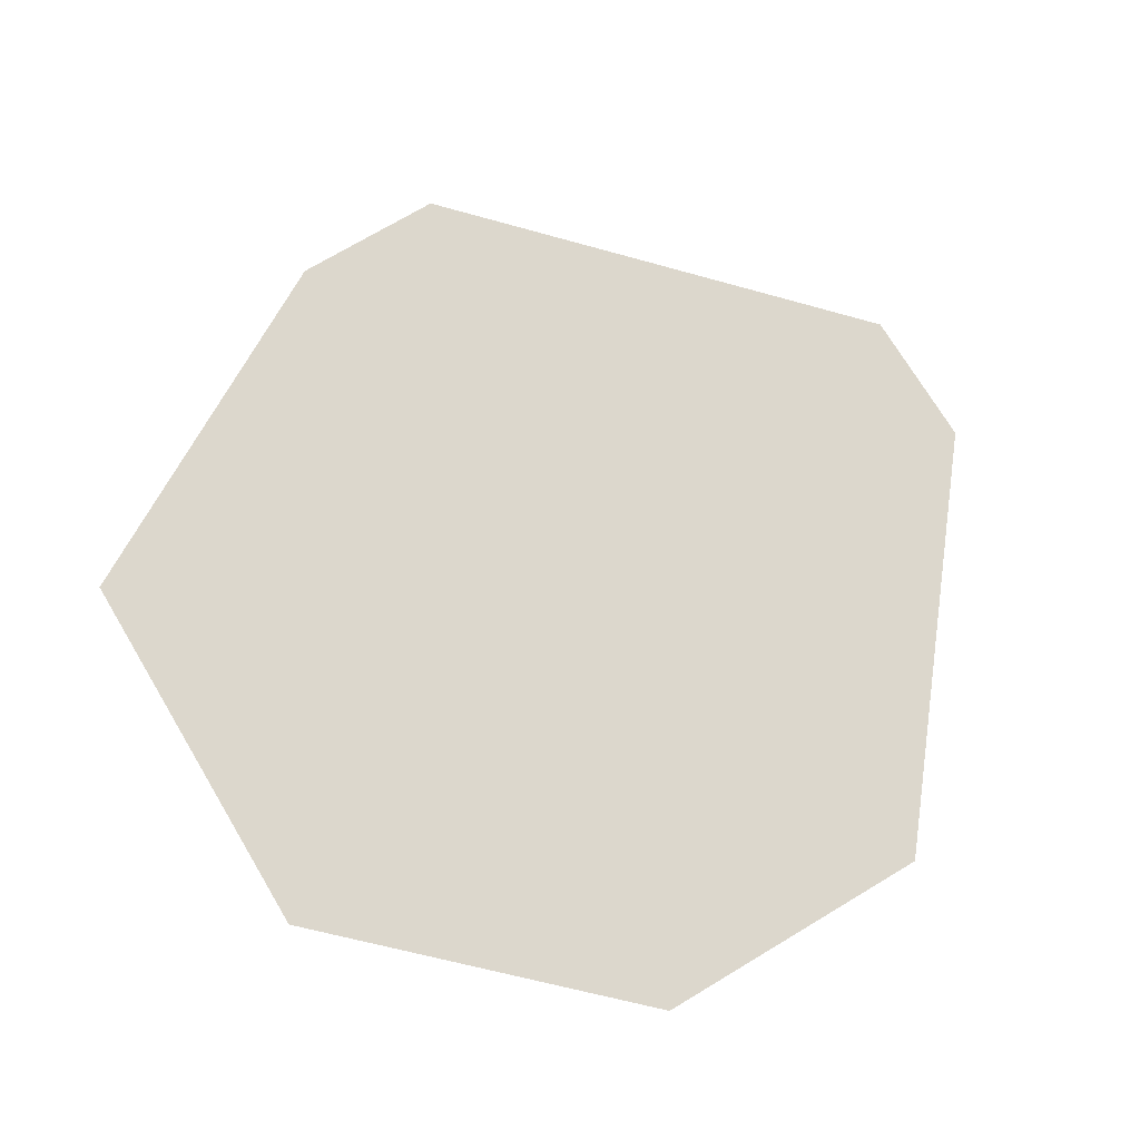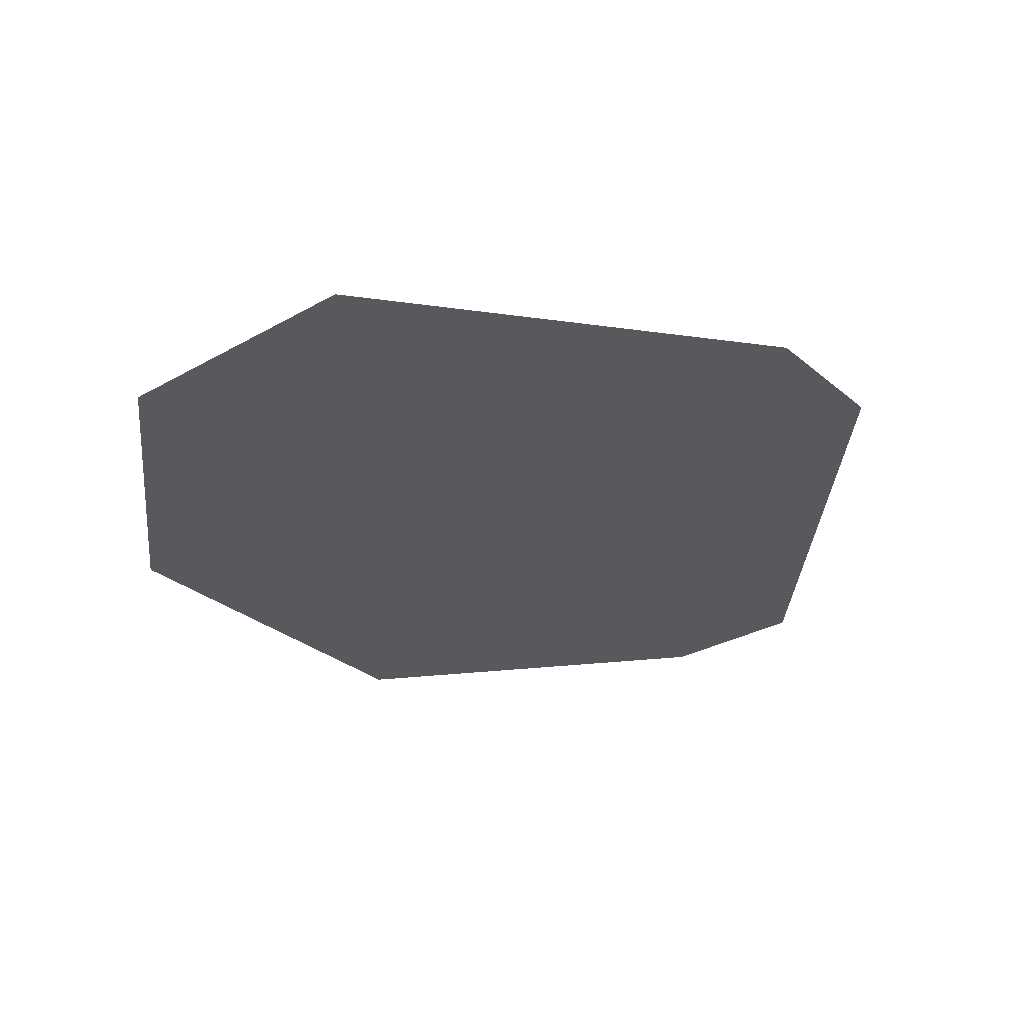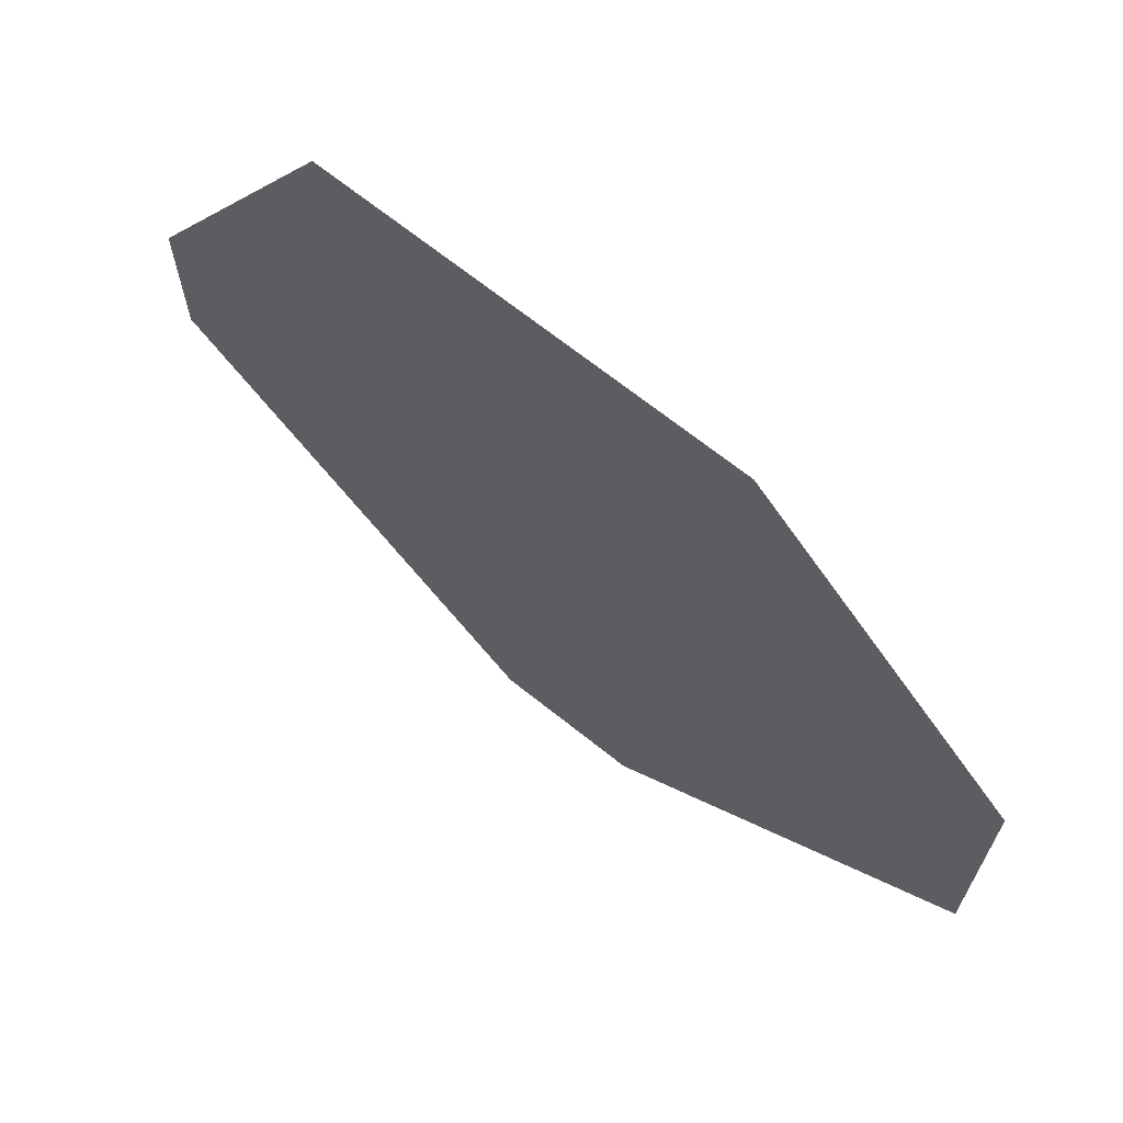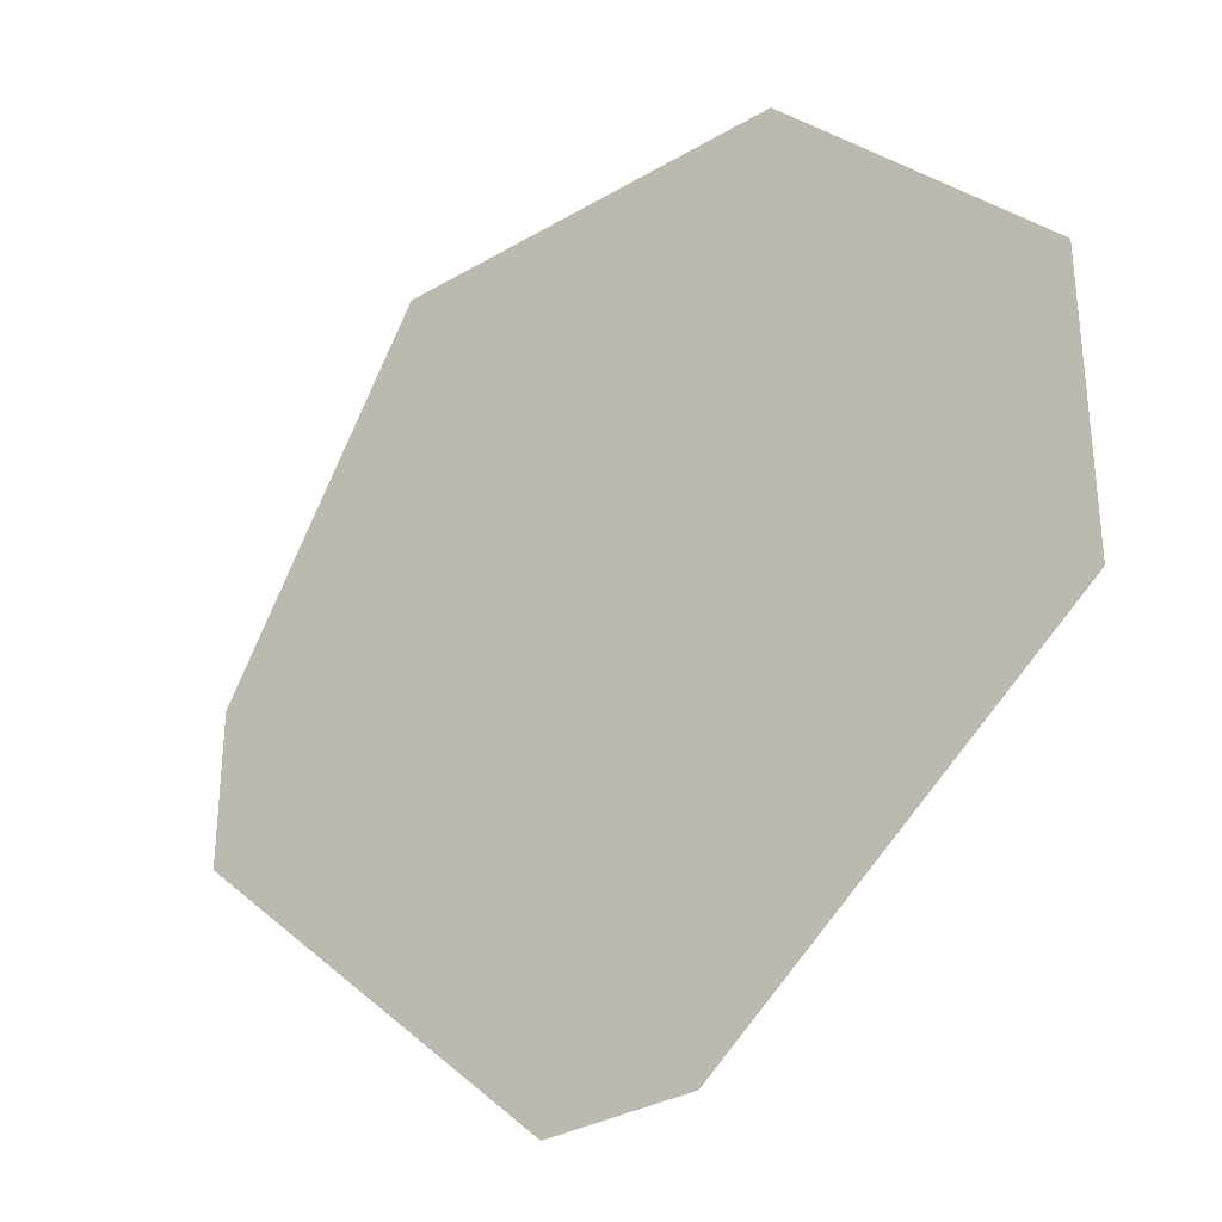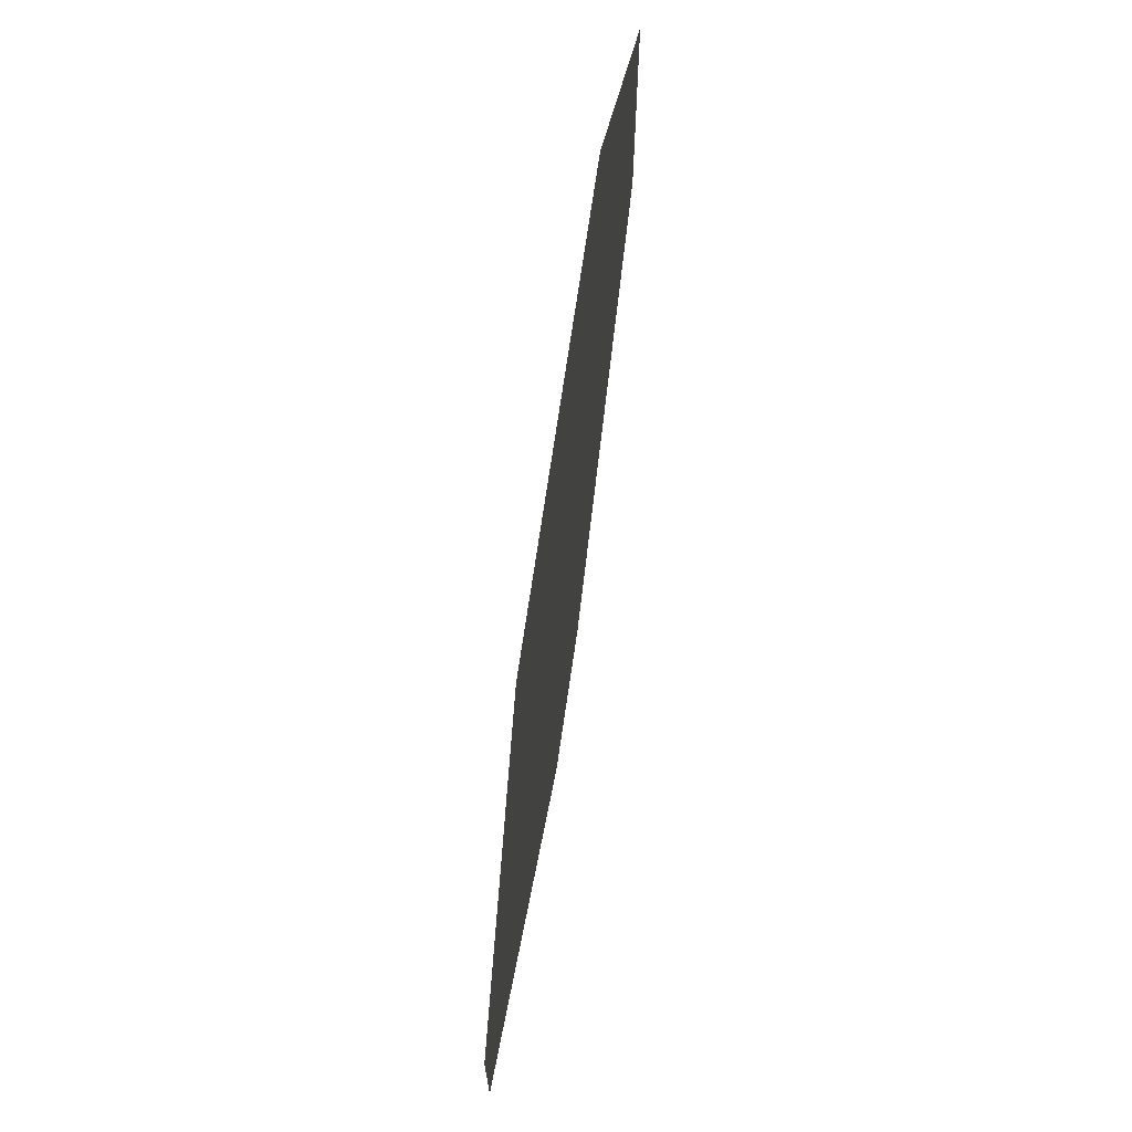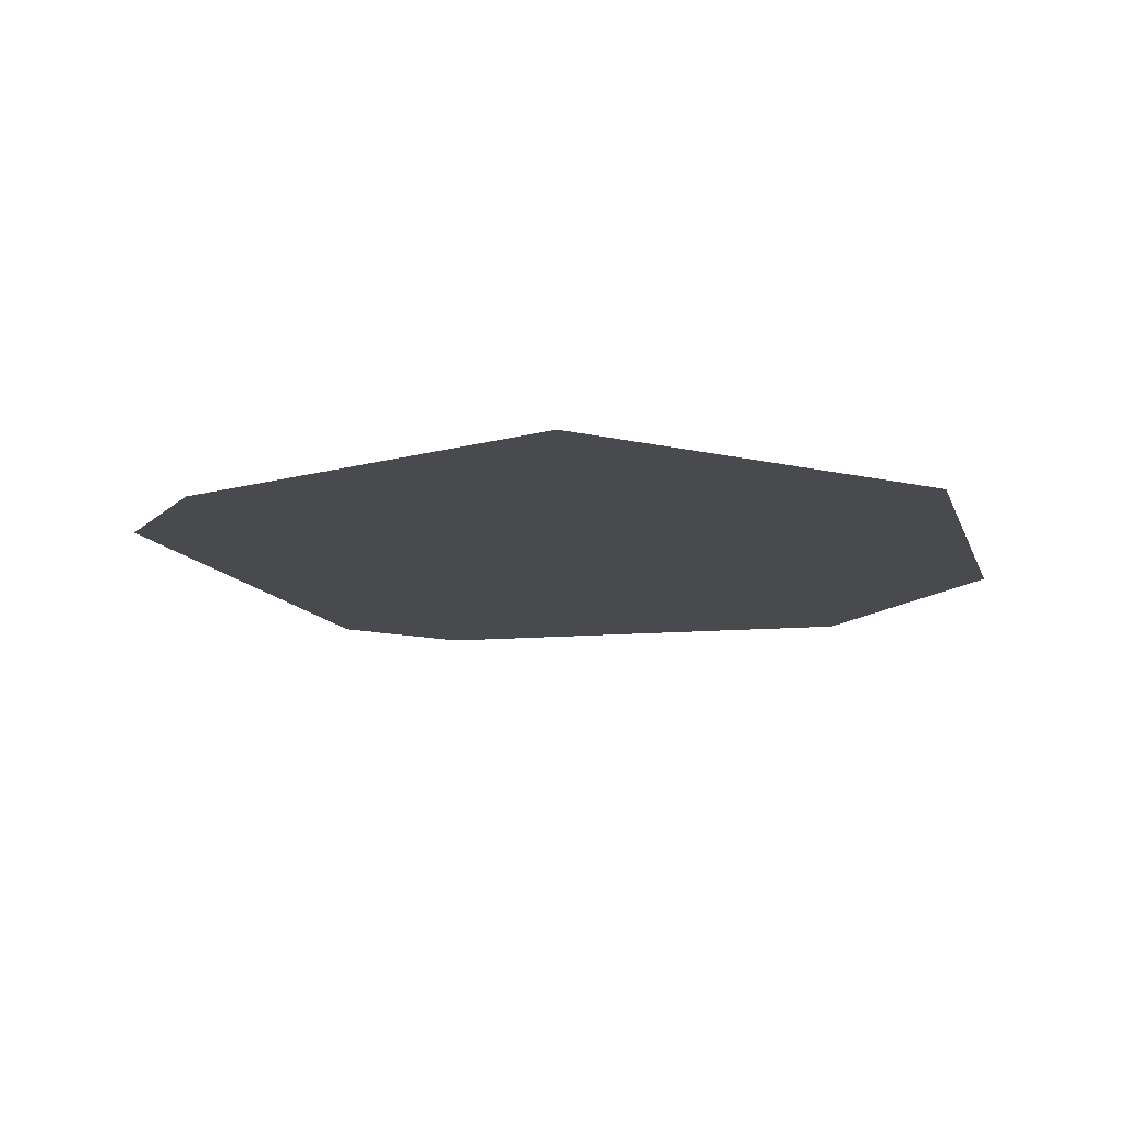
<metadata>
{"format":"obj","ext":"obj","renderer":"f3d","projection":"perspective","resolution":1024,"background":"white","views":[{"elev":72.8,"azim":-120.9,"up":"+Z"},{"elev":-29.9,"azim":-50.3,"up":"+Z"},{"elev":68.4,"azim":-141.3,"up":"+Y"},{"elev":-32.4,"azim":-140.6,"up":"+Y"},{"elev":70.9,"azim":98.3,"up":"+Y"},{"elev":-13.3,"azim":151.9,"up":"+Z"}]}
</metadata>
<code>
g p028v001_l
v 1.922 2.141 0
v -0.6923 3.663 0
v 1.049 3.663 0
v -1.83 2.467 0
v -1.83 1.234 0
v 1.922 1.469 0
v 0.3269 -2.22e-16 0
v -0.2935 -2.22e-16 0
g p028v001_l_0
f 3 2 1
f 2 4 1
f 4 5 1
f 5 6 1
f 7 6 5
f 8 7 5

</code>
